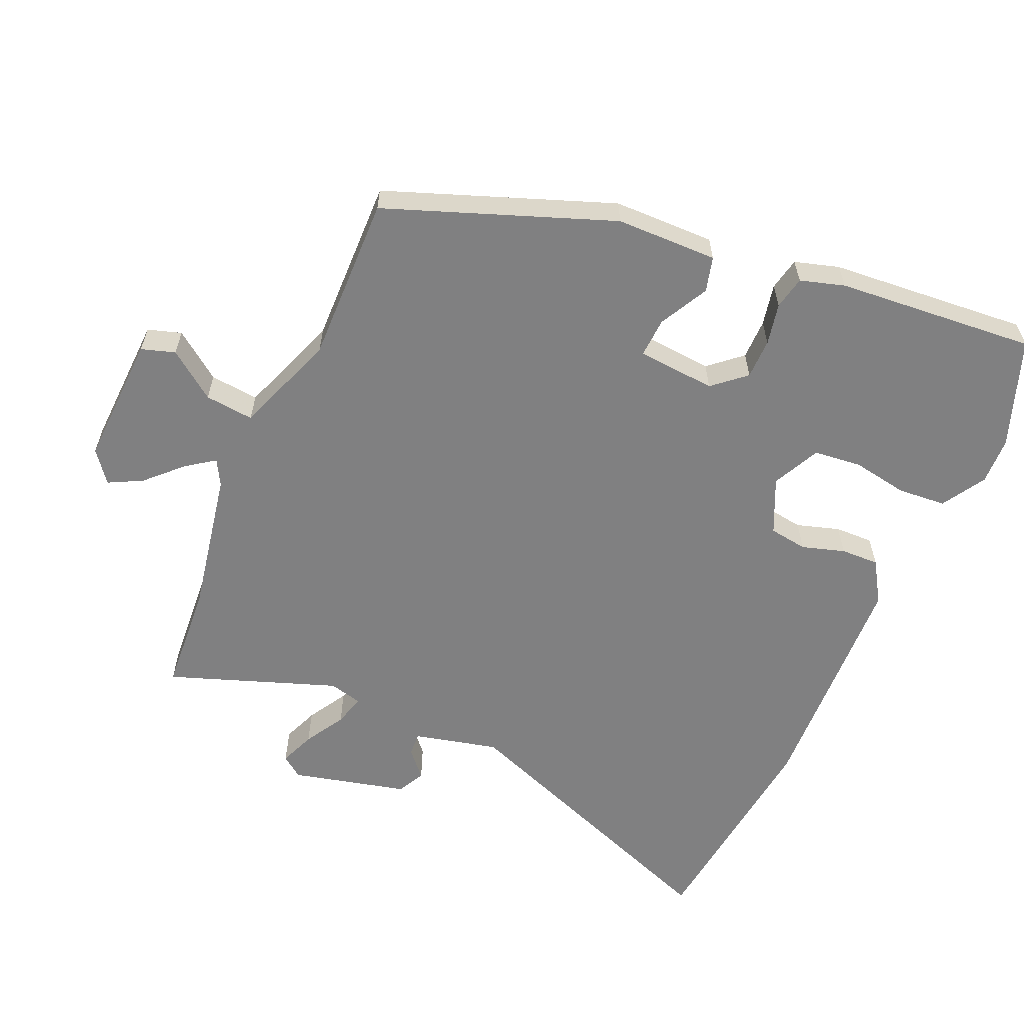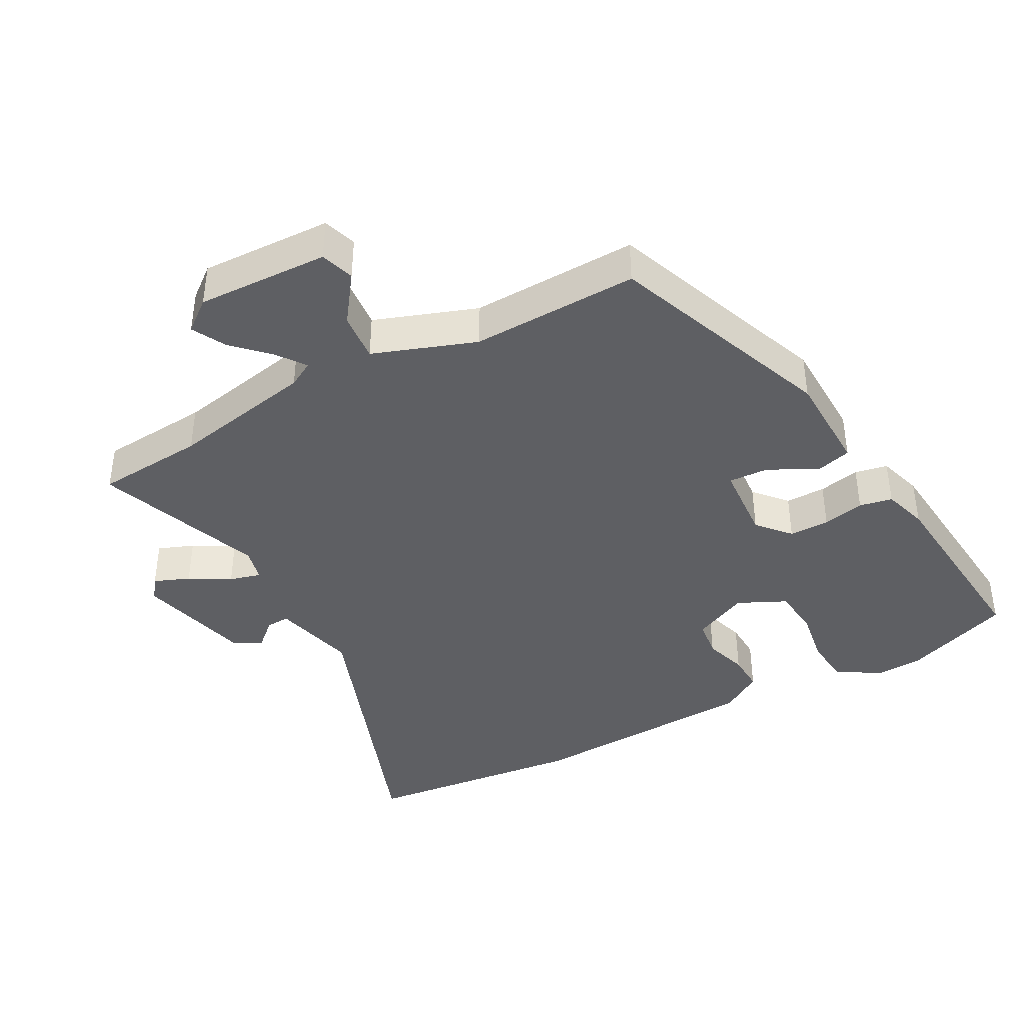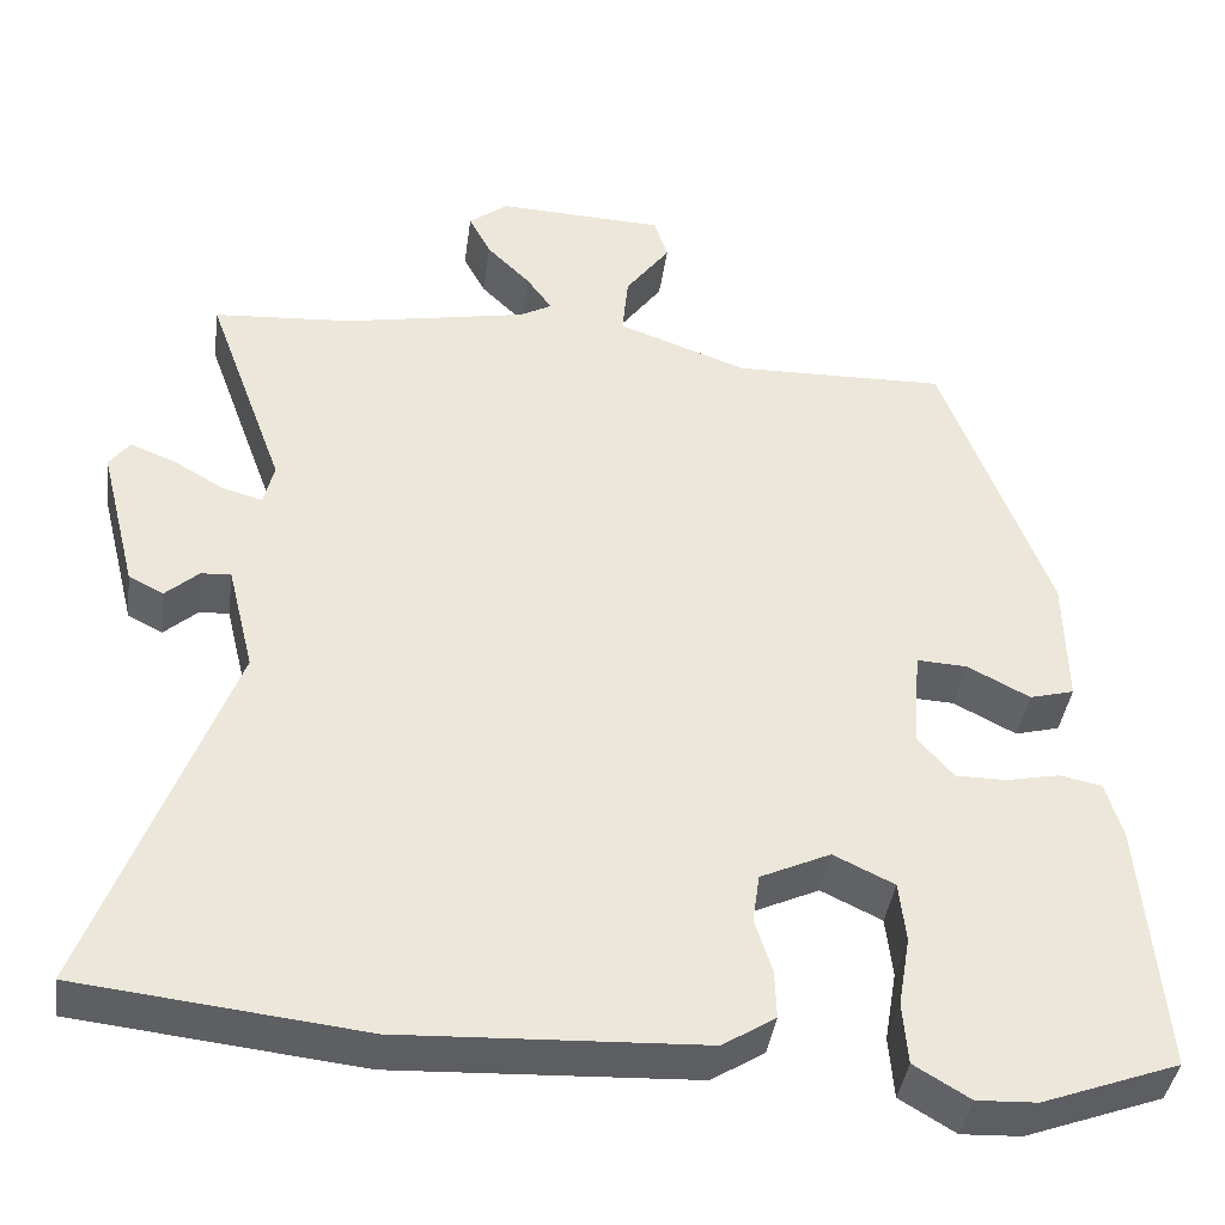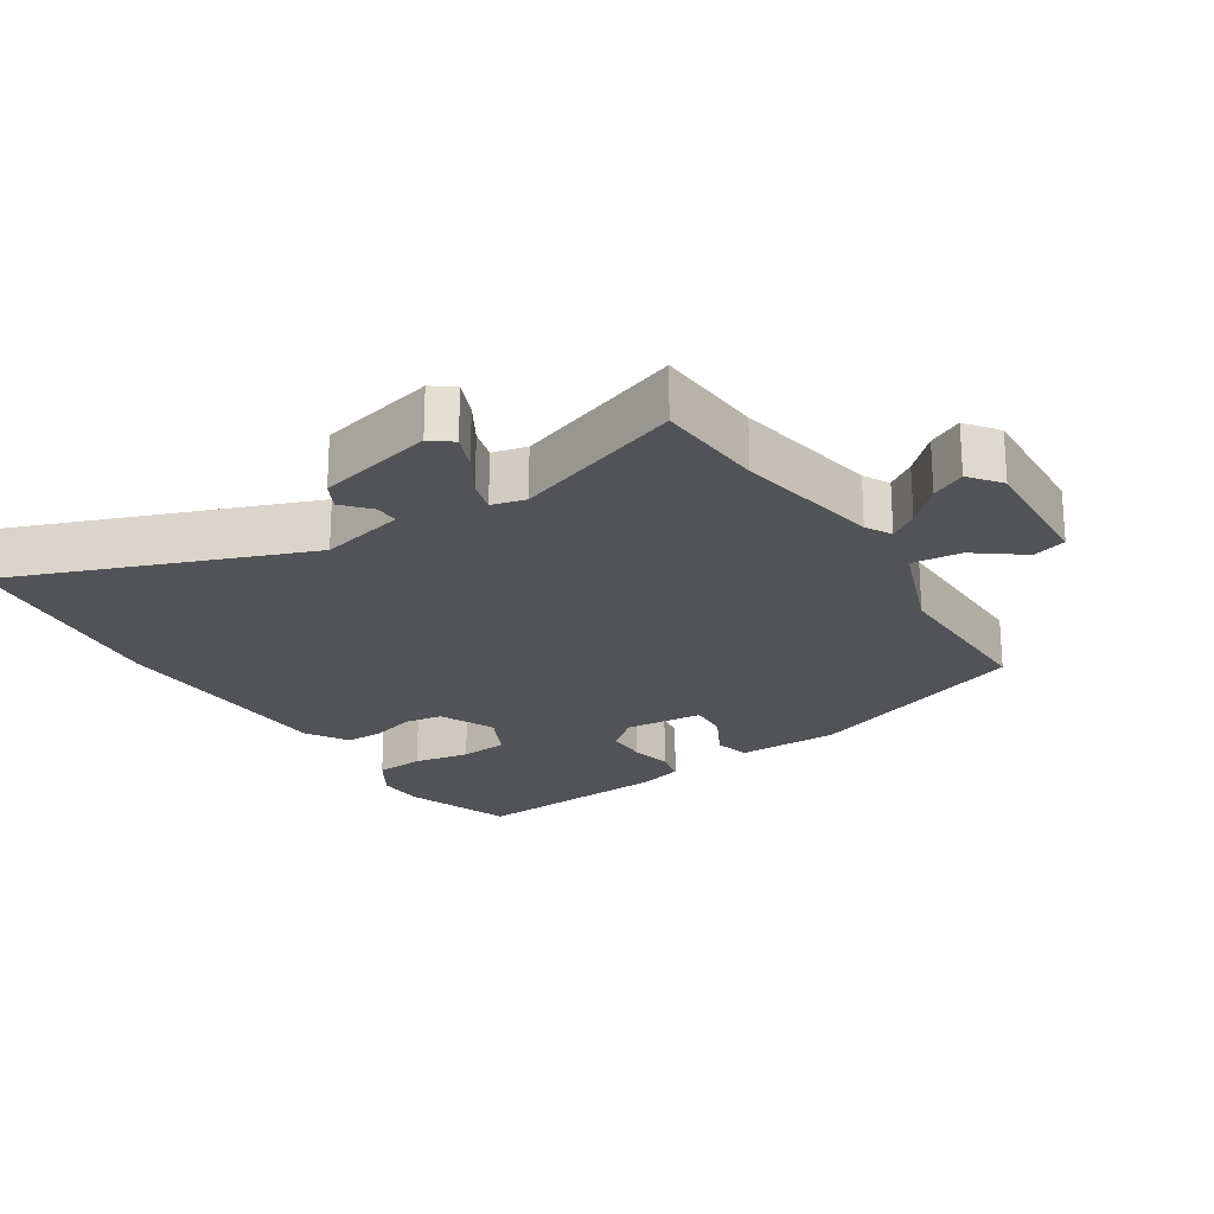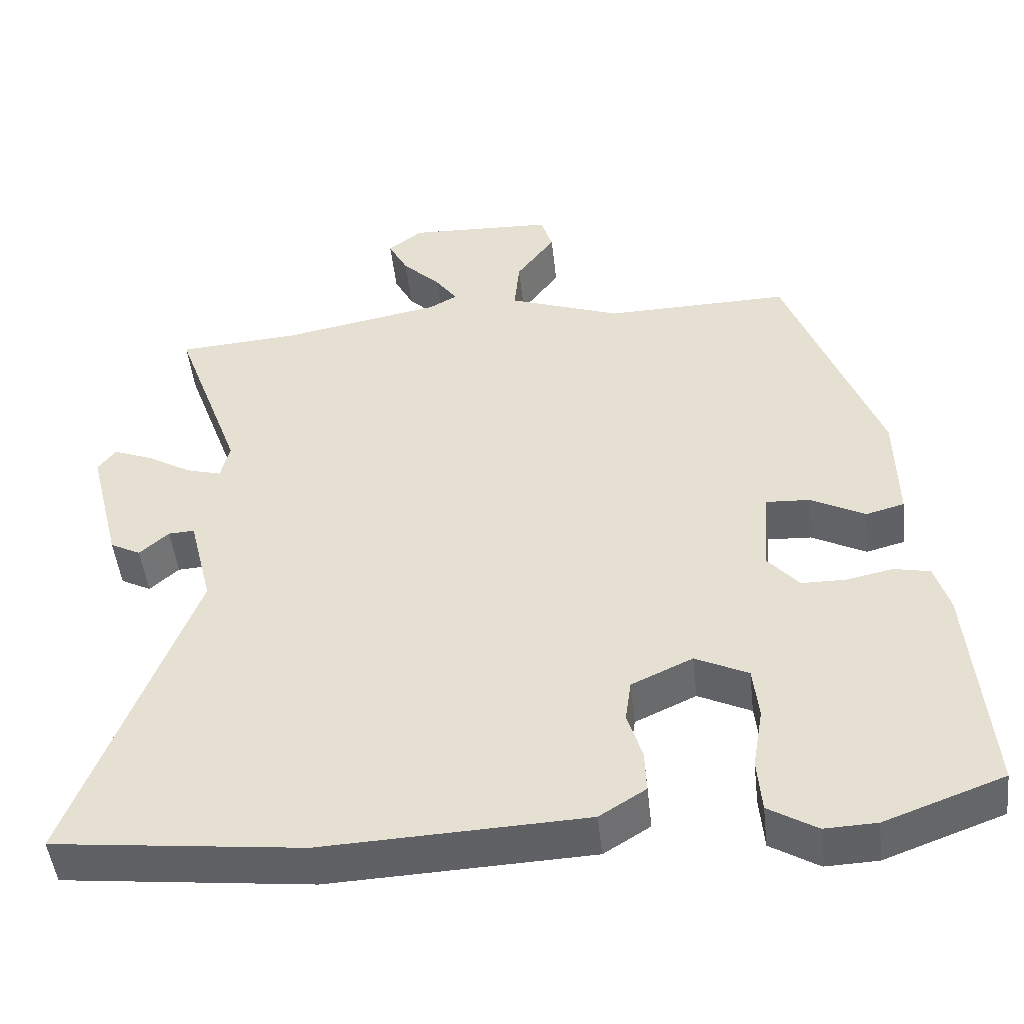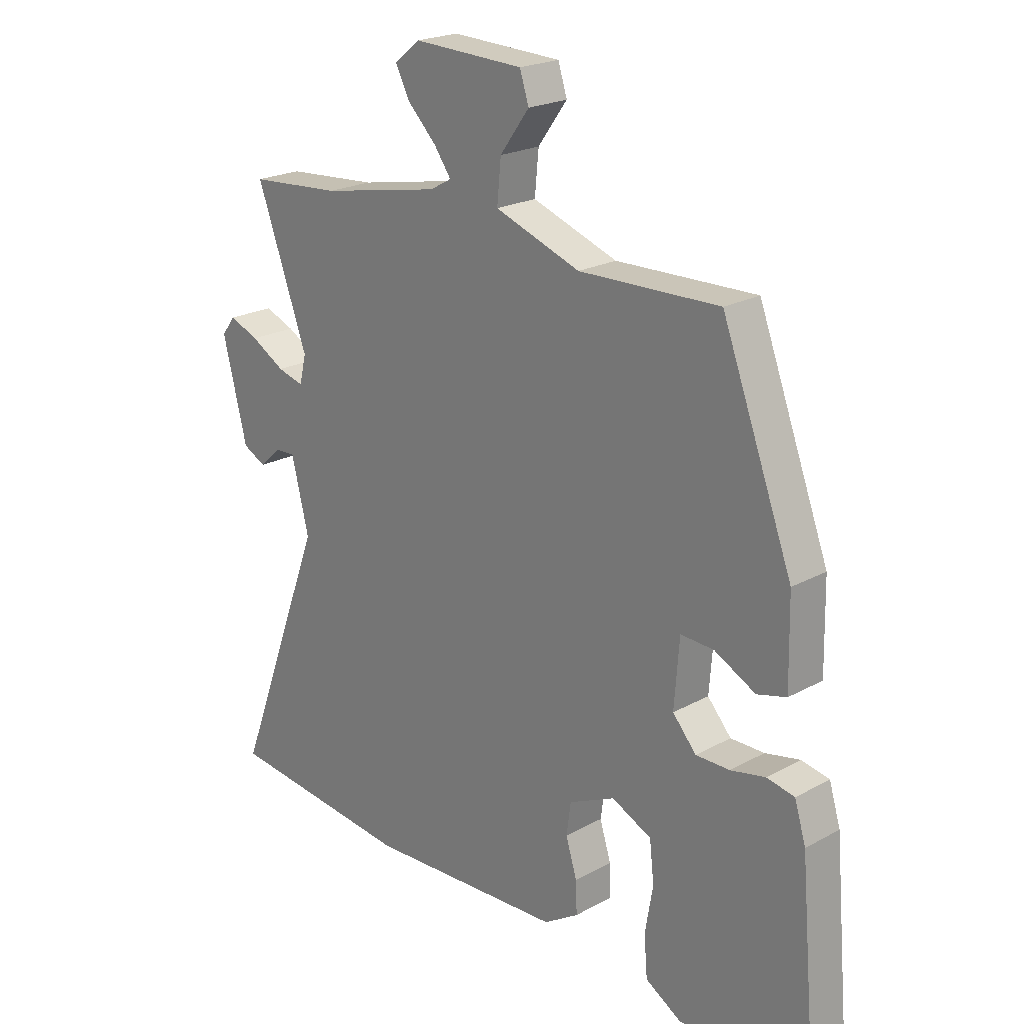
<metadata>
{"format":"obj","ext":"obj","renderer":"f3d","projection":"perspective","resolution":1024,"background":"white","views":[{"elev":-60.1,"azim":66.1,"up":"+Y"},{"elev":-40.5,"azim":28.7,"up":"+Y"},{"elev":-40.1,"azim":-7.8,"up":"+Z"},{"elev":-22.4,"azim":-57.9,"up":"+Y"},{"elev":-48.1,"azim":6.3,"up":"+Z"},{"elev":21.7,"azim":46.0,"up":"+Z"}]}
</metadata>
<code>
v 0.34 0.07 0.497
v 0.466 0.07 0.162
v 0.469 0.07 0.011
v 0.417 0.07 -0.003
v 0.344 0.07 0.035
v 0.285 0.07 0.038
v 0.276 0.07 -0.079
v 0.318 0.07 -0.127
v 0.378 0.07 -0.127
v 0.44 0.07 -0.114
v 0.489 0.07 -0.124
v 0.509 0.07 -0.19
v 0.535 0.07 -0.487
v 0.375 0.07 -0.546
v 0.305 0.07 -0.549
v 0.24 0.07 -0.51
v 0.234 0.07 -0.438
v 0.248 0.07 -0.355
v 0.24 0.07 -0.284
v 0.169 0.07 -0.25
v 0.087 0.07 -0.288
v 0.079 0.07 -0.345
v 0.099 0.07 -0.409
v 0.101 0.07 -0.466
v 0.039 0.07 -0.505
v -0.313 0.07 -0.521
v -0.646 0.07 -0.484
v -0.484 0.07 -0.05
v -0.515 0.07 0.076
v -0.55 0.07 0.074
v -0.589 0.07 0.039
v -0.63 0.07 0.06
v -0.673 0.07 0.232
v -0.649 0.07 0.264
v -0.596 0.07 0.243
v -0.536 0.07 0.208
v -0.489 0.07 0.195
v -0.477 0.07 0.245
v -0.568 0.07 0.495
v -0.405 0.07 0.507
v -0.191 0.07 0.548
v -0.153 0.07 0.569
v -0.183 0.07 0.611
v -0.234 0.07 0.662
v -0.26 0.07 0.712
v -0.214 0.07 0.748
v -0.018 0.07 0.74
v -0.002 0.07 0.69
v -0.054 0.07 0.619
v -0.061 0.07 0.546
v 0.091 0.07 0.491
v 0.34 0 0.497
v 0.466 0 0.162
v 0.469 0 0.011
v 0.417 0 -0.003
v 0.344 0 0.035
v 0.285 0 0.038
v 0.276 0 -0.079
v 0.318 0 -0.127
v 0.378 0 -0.127
v 0.44 0 -0.114
v 0.489 0 -0.124
v 0.509 0 -0.19
v 0.535 0 -0.487
v 0.375 0 -0.546
v 0.305 0 -0.549
v 0.24 0 -0.51
v 0.234 0 -0.438
v 0.248 0 -0.355
v 0.24 0 -0.284
v 0.169 0 -0.25
v 0.087 0 -0.288
v 0.079 0 -0.345
v 0.099 0 -0.409
v 0.101 0 -0.466
v 0.039 0 -0.505
v -0.313 0 -0.521
v -0.646 0 -0.484
v -0.484 0 -0.05
v -0.515 0 0.076
v -0.55 0 0.074
v -0.589 0 0.039
v -0.63 0 0.06
v -0.673 0 0.232
v -0.649 0 0.264
v -0.596 0 0.243
v -0.536 0 0.208
v -0.489 0 0.195
v -0.477 0 0.245
v -0.568 0 0.495
v -0.405 0 0.507
v -0.191 0 0.548
v -0.153 0 0.569
v -0.183 0 0.611
v -0.234 0 0.662
v -0.26 0 0.712
v -0.214 0 0.748
v -0.018 0 0.74
v -0.002 0 0.69
v -0.054 0 0.619
v -0.061 0 0.546
v 0.091 0 0.491
f 46 47 48 49
f 46 49 50
f 43 44 45 46
f 42 43 46 50
f 41 42 50 51
f 38 39 40
f 37 38 40 41
f 33 34 35 36
f 33 36 37
f 30 31 32 33
f 29 30 33 37
f 28 29 37 41
f 22 23 24 25
f 21 22 25 26
f 15 16 17 18
f 15 18 19
f 14 15 19
f 13 14 19
f 12 13 19
f 9 10 11 12
f 8 9 12 19
f 7 8 19 20
f 2 3 4 5
f 51 1 2 5
f 51 5 6
f 21 26 27 28
f 21 28 41 51
f 20 21 51
f 6 7 20 51
f 100 99 98 97
f 101 100 97
f 97 96 95 94
f 101 97 94 93
f 102 101 93 92
f 91 90 89
f 92 91 89 88
f 87 86 85 84
f 88 87 84
f 84 83 82 81
f 88 84 81 80
f 92 88 80 79
f 76 75 74 73
f 77 76 73 72
f 69 68 67 66
f 70 69 66
f 70 66 65
f 70 65 64
f 70 64 63
f 63 62 61 60
f 70 63 60 59
f 71 70 59 58
f 56 55 54 53
f 56 53 52 102
f 57 56 102
f 79 78 77 72
f 102 92 79 72
f 102 72 71
f 102 71 58 57
f 1 52 53 2
f 2 53 54 3
f 3 54 55 4
f 4 55 56 5
f 5 56 57 6
f 6 57 58 7
f 7 58 59 8
f 8 59 60 9
f 9 60 61 10
f 10 61 62 11
f 11 62 63 12
f 12 63 64 13
f 13 64 65 14
f 14 65 66 15
f 15 66 67 16
f 16 67 68 17
f 17 68 69 18
f 18 69 70 19
f 19 70 71 20
f 20 71 72 21
f 21 72 73 22
f 22 73 74 23
f 23 74 75 24
f 24 75 76 25
f 25 76 77 26
f 26 77 78 27
f 27 78 79 28
f 28 79 80 29
f 29 80 81 30
f 30 81 82 31
f 31 82 83 32
f 32 83 84 33
f 33 84 85 34
f 34 85 86 35
f 35 86 87 36
f 36 87 88 37
f 37 88 89 38
f 38 89 90 39
f 39 90 91 40
f 40 91 92 41
f 41 92 93 42
f 42 93 94 43
f 43 94 95 44
f 44 95 96 45
f 45 96 97 46
f 46 97 98 47
f 47 98 99 48
f 48 99 100 49
f 49 100 101 50
f 50 101 102 51
f 51 102 52 1

</code>
